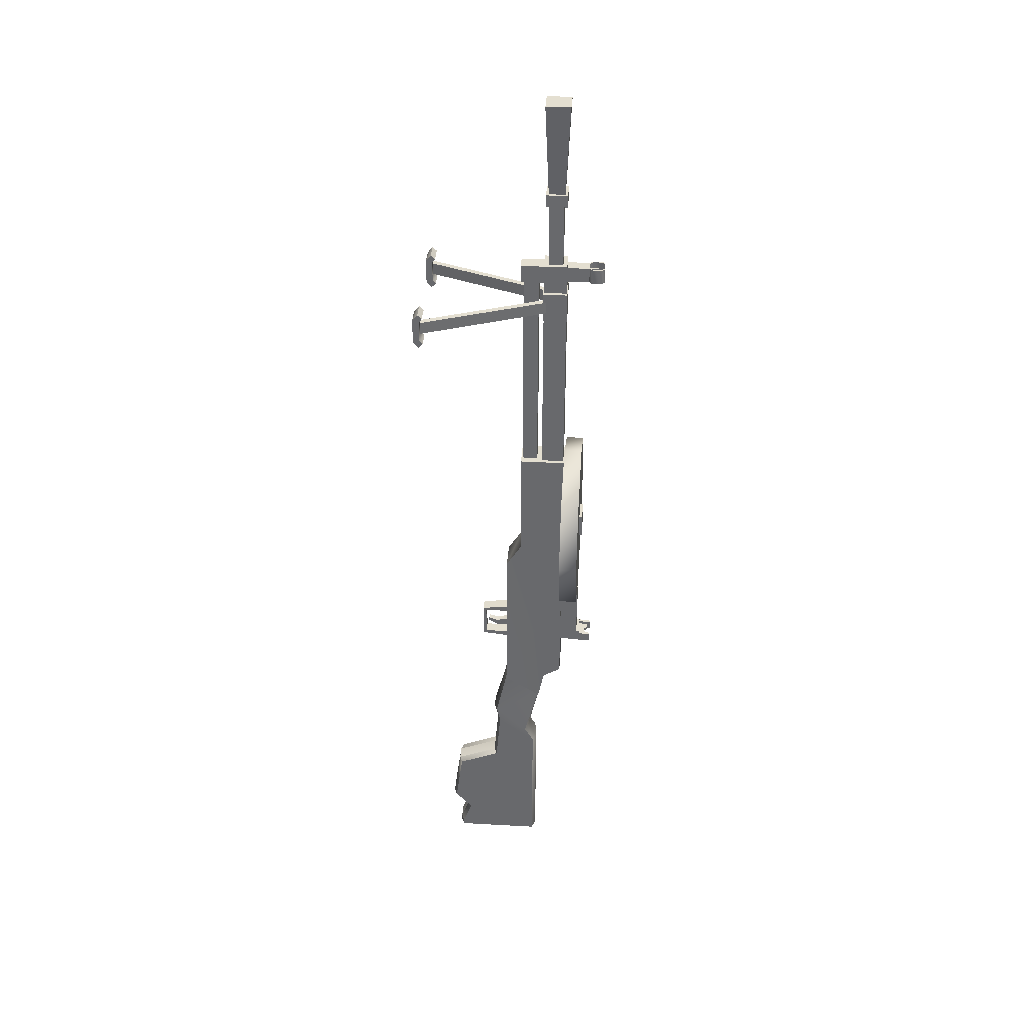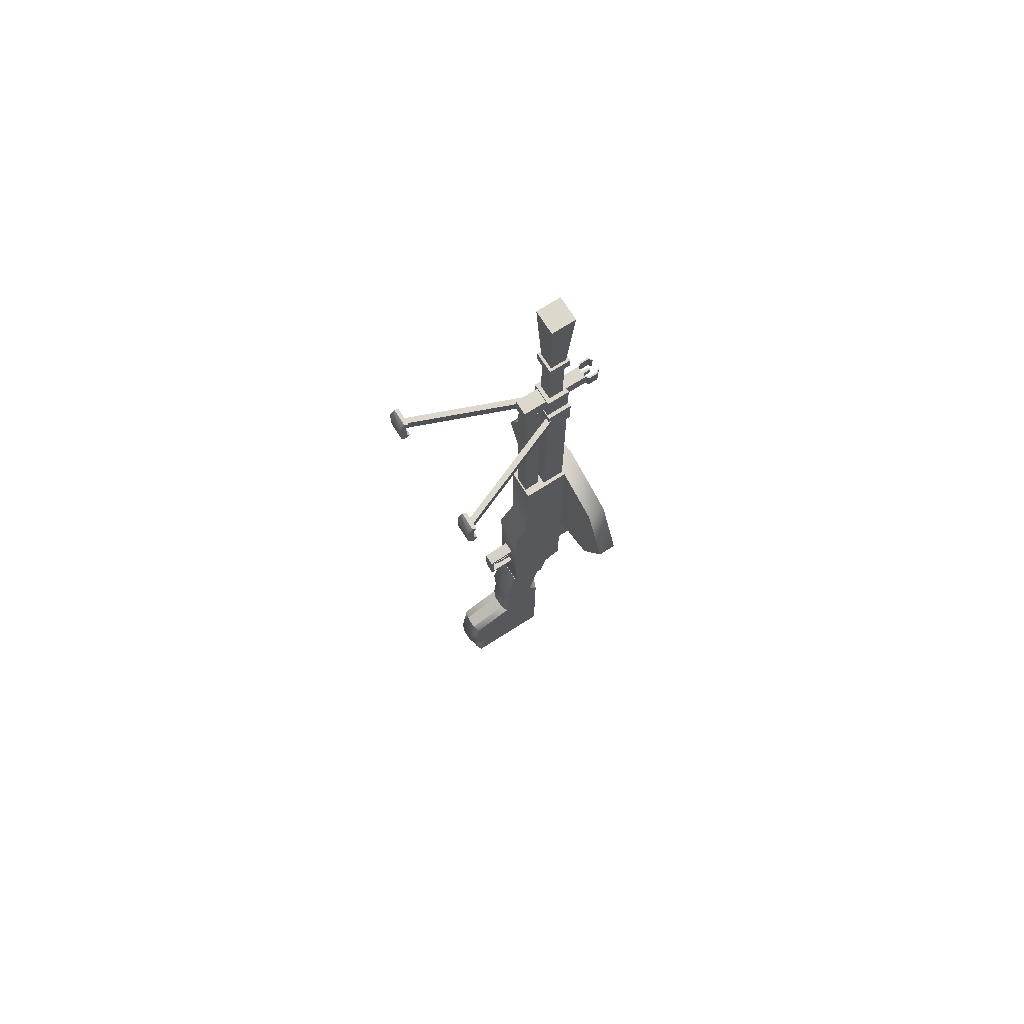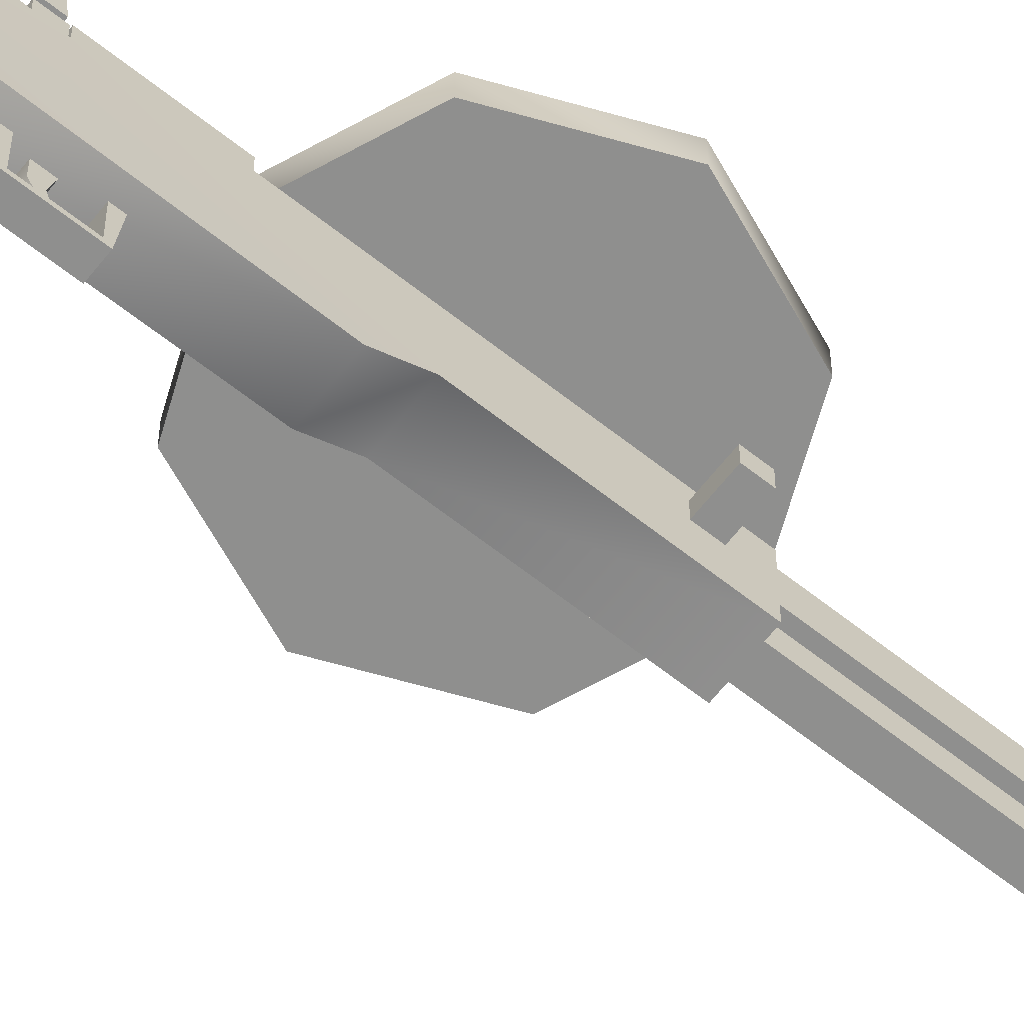
<metadata>
{"format":"obj","ext":"obj","renderer":"f3d","projection":"perspective","resolution":1024,"background":"white","views":[{"elev":36.7,"azim":94.1,"up":"+Z"},{"elev":72.7,"azim":57.6,"up":"+Z"},{"elev":-65.3,"azim":-128.4,"up":"+Y"}]}
</metadata>
<code>
g
v -0.2 0.45 0
v -0.25 -0.16 0.47
v 0.2 0.45 0
v 0.25 -0.16 0.47
v 0.25 0.35 -3.6
v 0.25 -1.05 -3.6
v -0.25 0.35 -3.6
v -0.25 -1.05 -3.6
v -0.25 0.2 -0.9373
v -0.25 -0.35 -0.4373
v 0.25 0.2 -0.9373
v 0.25 -0.35 -0.4373
v -0.25 0.35 -3.6
v -0.25 -1.05 -3.6
v 0.25 0.35 -3.6
v 0.25 -1.05 -3.6
v 0.25 0.35 -3.7
v 0.25 -1.05 -3.7
v -0.25 0.35 -3.7
v -0.25 -1.05 -3.7
v -0.1186 0.45 0
v -0.1186 -0.16 0.47
v -0.1186 0.4 -3.6
v -0.1186 -1.1 -3.6
v -0.1186 0.25 -0.9373
v -0.1186 -0.4 -0.4373
v -0.1186 0.4 -3.6
v -0.1186 -1.1 -3.6
v -0.1186 0.4 -3.7
v -0.1186 -1.1 -3.7
v 0.1186 0.45 0
v 0.1186 -0.16 0.47
v 0.1186 0.4 -3.6
v 0.1186 -1.1 -3.6
v 0.1186 0.25 -0.9373
v 0.1186 -0.4 -0.4373
v 0.1186 0.4 -3.6
v 0.1186 -1.1 -3.6
v 0.1186 0.4 -3.7
v 0.1186 -1.1 -3.7
v -0.12 0.77 10.62
v -0.12 0.53 10.62
v 0.12 0.77 10.62
v 0.12 0.53 10.62
v 0.12 0.77 3.28
v 0.12 0.53 3.28
v -0.12 0.77 3.28
v -0.12 0.53 3.28
v -0.125 0.825 9.3
v -0.125 0.075 9.3
v 0.125 0.825 9.3
v 0.125 0.075 9.3
v 0.125 0.825 9
v 0.125 0.075 9
v -0.125 0.825 9
v -0.125 0.075 9
v -0.1 1.2 9.275
v -0.1 0.75 9.275
v 0.1 1.2 9.275
v 0.1 0.75 9.275
v 0.1 1.2 9.025
v 0.1 0.75 9.025
v -0.1 1.2 9.025
v -0.1 0.75 9.025
v -0.015 1.35 9.225
v -0.025 1.2 9.225
v 0.015 1.35 9.225
v 0.025 1.2 9.225
v 0.015 1.35 9.125
v 0.025 1.2 9.075
v -0.015 1.35 9.125
v -0.025 1.2 9.075
v -0.1 -0.15 2.05
v -0.1 -0.6 2
v 0.1 -0.15 2.05
v 0.1 -0.6 2
v 0.1 -0.15 1.95
v 0.1 -0.6 1.95
v -0.1 -0.15 1.95
v -0.1 -0.6 1.95
v -0.1 -0.15 1.45
v -0.1 -0.6 1.45
v 0.1 -0.15 1.45
v 0.1 -0.6 1.45
v 0.1 -0.15 1.35
v 0.1 -0.6 1.4
v -0.1 -0.15 1.35
v -0.1 -0.6 1.4
v -0.1 -0.55 1.95
v -0.1 -0.6 1.95
v 0.1 -0.55 1.95
v 0.1 -0.6 1.95
v 0.1 -0.55 1.45
v 0.1 -0.6 1.45
v -0.1 -0.55 1.45
v -0.1 -0.6 1.45
v -0.05 -0.15 1.725
v -0.05 -0.35 1.675
v -0.05 -0.5 1.725
v 0.05 -0.15 1.725
v 0.05 -0.35 1.675
v 0.05 -0.5 1.725
v 0.05 -0.15 1.575
v 0.05 -0.35 1.575
v 0.05 -0.5 1.665
v -0.05 -0.15 1.575
v -0.05 -0.35 1.575
v -0.05 -0.5 1.665
v 0.25 0.3553 -1.214
v 0.25 -0.2894 -0.7136
v -0.25 0.3553 -1.214
v -0.25 -0.2894 -0.7136
v -0.1186 0.4053 -1.214
v -0.1186 -0.3394 -0.7136
v 0.1186 0.4053 -1.214
v 0.1186 -0.3394 -0.7136
v -0.1875 0.8375 9.338
v -0.1875 0.4625 9.338
v 0.1875 0.8375 9.338
v 0.1875 0.4625 9.338
v 0.1875 0.8375 5.362
v 0.1875 0.4625 5.362
v -0.1875 0.8375 5.362
v -0.1875 0.4625 5.362
v -0.25 0.85 5.5
v -0.25 0.35 5.5
v -0.25 0.1 5.5
v 0.25 0.85 5.5
v 0.25 0.85 2.6
v 0.25 0.85 1.6
v 0.25 0.35 5.5
v 0.25 0.35 2.6
v 0.25 0.35 1.6
v 0.25 0.1 5.5
v 0.25 0.1 3.6
v 0.25 -0.15 3.2
v 0.25 0.55 0.5
v 0.25 0.45 0
v 0.26 -0.15 0.4
v -0.25 0.55 0.5
v -0.25 0.85 1.6
v -0.25 0.85 2.6
v -0.25 0.45 0
v -0.25 0.35 1.6
v -0.25 0.35 2.6
v -0.26 -0.15 0.4
v -0.25 -0.15 3.2
v -0.25 0.1 3.6
v -0.25 0.85 2.81
v 0.25 0.85 2.81
v 0.25 0.85 0.6814
v -0.25 0.85 0.6814
v -0.125 0.375 9
v -0.125 0.125 9
v 0.125 0.375 9
v 0.125 0.125 9
v 0.125 0.375 5.5
v 0.125 0.125 5.5
v -0.125 0.375 5.5
v -0.125 0.125 5.5
v -0.25 0.85 8.85
v -0.25 0.45 8.85
v 0.25 0.85 8.85
v 0.25 0.45 8.85
v 0.25 0.85 8.35
v 0.25 0.45 8.35
v -0.25 0.85 8.35
v -0.25 0.45 8.35
v 0.15 0.5 8.7
v 0.95 -1.5 8.7
v 0.25 0.5 8.7
v 1.05 -1.5 8.7
v 0.25 0.5 8.5
v 1.05 -1.5 8.5
v 0.15 0.5 8.5
v 0.95 -1.5 8.5
v 0.85 -1.444 8.835
v 0.85 -1.515 8.906
v 1.15 -1.444 8.835
v 1.15 -1.495 8.765
v 1.15 -1.495 8.435
v 1.15 -1.515 8.906
v 1.15 -1.6 8.8
v 1.15 -1.6 8.4
v 1.15 -1.444 8.365
v 1.15 -1.515 8.294
v 0.85 -1.444 8.365
v 0.85 -1.495 8.435
v 0.85 -1.495 8.765
v 0.85 -1.515 8.294
v 0.85 -1.6 8.4
v 0.85 -1.6 8.8
v -0.15 0.5 8.7
v -0.95 -1.5 8.7
v -0.25 0.5 8.7
v -1.05 -1.5 8.7
v -0.25 0.5 8.5
v -1.05 -1.5 8.5
v -0.15 0.5 8.5
v -0.95 -1.5 8.5
v -0.85 -1.444 8.835
v -0.85 -1.515 8.906
v -1.15 -1.444 8.835
v -1.15 -1.495 8.765
v -1.15 -1.495 8.435
v -1.15 -1.515 8.906
v -1.15 -1.6 8.8
v -1.15 -1.6 8.4
v -1.15 -1.444 8.365
v -1.15 -1.515 8.294
v -0.85 -1.444 8.365
v -0.85 -1.495 8.435
v -0.85 -1.495 8.765
v -0.85 -1.515 8.294
v -0.85 -1.6 8.4
v -0.85 -1.6 8.8
v -0.2 0.85 12.1
v -0.2 0.45 12.1
v 0.2 0.85 12.1
v 0.2 0.45 12.1
v 0.128 0.778 10.5
v 0.128 0.522 10.5
v -0.128 0.778 10.5
v -0.128 0.522 10.5
v -0.175 0.825 10.6
v -0.175 0.475 10.6
v 0.175 0.825 10.6
v 0.175 0.475 10.6
v 0.175 0.825 10.4
v 0.175 0.475 10.4
v -0.175 0.825 10.4
v -0.175 0.475 10.4
v -0.2 1.15 2.6
v -0.2 0.85 2.6
v 0.2 1.15 2.6
v 0.2 0.85 2.6
v 0.2 1.15 1.6
v 0.2 0.85 1.6
v -0.2 1.15 1.6
v -0.2 0.85 1.6
v -0.175 1.2 1.6
v -0.175 0.85 1.6
v 0.175 1.2 1.6
v 0.175 0.85 1.6
v 0.175 1.2 1.4
v 0.175 0.85 1.4
v -0.175 1.2 1.4
v -0.175 0.85 1.4
v 0.15 1.4 1.55
v 0.15 1.2 1.57
v 0.2 1.4 1.55
v 0.2 1.2 1.57
v 0.2 1.4 1.42
v 0.2 1.2 1.4
v 0.15 1.4 1.42
v 0.15 1.2 1.4
v -0.2 1.4 1.55
v -0.2 1.2 1.57
v -0.15 1.4 1.55
v -0.15 1.2 1.57
v -0.15 1.4 1.42
v -0.15 1.2 1.4
v -0.2 1.4 1.42
v -0.2 1.2 1.4
v -0.15 1.25 1.52
v -0.15 1.15 1.52
v 0.15 1.25 1.52
v 0.15 1.15 1.52
v 0.15 1.25 1.42
v 0.15 1.15 1.42
v -0.15 1.25 1.42
v -0.15 1.15 1.42
v -0.15 1.35 1.495
v -0.09 1.35 1.495
v -0.03 1.3 1.495
v 0.03 1.3 1.495
v 0.09 1.35 1.495
v -0.15 1.2 1.495
v -0.09 1.2 1.495
v -0.03 1.2 1.495
v 0.03 1.2 1.495
v 0.09 1.2 1.495
v 0.15 1.35 1.495
v 0.15 1.2 1.495
v 0.15 1.35 1.445
v 0.09 1.35 1.445
v 0.03 1.3 1.445
v -0.03 1.3 1.445
v -0.09 1.35 1.445
v 0.15 1.2 1.445
v 0.09 1.2 1.445
v 0.03 1.2 1.445
v -0.03 1.2 1.445
v -0.09 1.2 1.445
v -0.15 1.35 1.445
v -0.15 1.2 1.445
v 0.075 1.45 9.275
v 0.075 1.2 9.275
v 0.1 1.45 9.275
v 0.1 1.2 9.275
v 0.1 1.45 9.025
v 0.1 1.2 9.025
v 0.075 1.45 9.025
v 0.075 1.2 9.025
v -0.1 1.45 9.275
v -0.1 1.2 9.275
v -0.075 1.45 9.275
v -0.075 1.2 9.275
v -0.075 1.45 9.025
v -0.075 1.2 9.025
v -0.1 1.45 9.025
v -0.1 1.2 9.025
v 0.125 1.399 9.275
v 0.15 1.399 9.275
v 0.15 1.399 9.025
v 0.125 1.399 9.025
v -0.15 1.399 9.275
v -0.125 1.399 9.275
v -0.125 1.399 9.025
v -0.15 1.399 9.025
v 0.125 1.249 9.275
v 0.15 1.249 9.275
v 0.15 1.249 9.025
v 0.125 1.249 9.025
v -0.15 1.249 9.275
v -0.125 1.249 9.275
v -0.125 1.249 9.025
v -0.15 1.249 9.025
v 0.25 -1.063 -1.923
v -0.25 -1.063 -1.923
v -0.1186 -1.113 -1.923
v 0.1186 -1.113 -1.923
v 0.25 -0.8997 -3.171
v -0.25 -0.8997 -3.171
v -0.1186 -0.9497 -3.171
v 0.1186 -0.9497 -3.171
v 0.25 -1.186 -2.845
v -0.25 -1.186 -2.845
v -0.1186 -1.236 -2.845
v 0.1186 -1.236 -2.845
v 0.25 -0.3633 -1.639
v -0.25 -0.3633 -1.639
v -0.1186 -0.4133 -1.639
v 0.1186 -0.4133 -1.639
v -0.6 0.7 5.2
v -0.6 0.5 5.2
v -0.2 0.7 5.2
v -0.2 0.5 5.2
v -0.2 0.7 5
v -0.2 0.5 5
v -0.6 0.7 5
v -0.6 0.5 5
v 0 1.15 4.1
v 0 1.15 5.6
v 1.061 1.15 5.161
v 1.5 1.15 4.1
v 1.061 1.15 3.039
v 0 1.15 2.6
v -1.061 1.15 3.039
v -1.5 1.15 4.1
v -1.061 1.15 5.161
v 0 0.85 5.6
v 1.061 0.85 5.161
v 1.5 0.85 4.1
v 1.061 0.85 3.039
v 0 0.85 2.6
v -1.061 0.85 3.039
v -1.5 0.85 4.1
v -1.061 0.85 5.161
v 0 0.85 4.1
v -0.2 1.2 4.3
v -0.2 0.8 4.3
v 0.2 1.2 4.3
v 0.2 0.8 4.3
v 0.2 1.2 3.9
v 0.2 0.8 3.9
v -0.2 1.2 3.9
v -0.2 0.8 3.9
g mat1
f 3 4 12
f 11 3 12
f 10 2 1
f 9 10 1
f 18 17 15
f 16 18 15
f 14 13 19
f 20 14 19
f 1 2 22
f 21 1 22
f 8 7 23
f 24 8 23
f 25 9 1
f 21 25 1
f 22 2 10
f 26 22 10
f 13 14 28
f 27 13 28
f 20 19 29
f 30 20 29
f 19 13 27
f 29 19 27
f 14 20 30
f 28 14 30
f 4 3 31
f 32 4 31
f 21 22 32
f 31 21 32
f 5 6 34
f 33 5 34
f 24 23 33
f 34 24 33
f 3 11 35
f 31 3 35
f 25 21 31
f 35 25 31
f 12 4 32
f 36 12 32
f 22 26 36
f 32 22 36
f 16 15 37
f 38 16 37
f 27 28 38
f 37 27 38
f 17 18 40
f 39 17 40
f 30 29 39
f 40 30 39
f 15 17 39
f 37 15 39
f 29 27 37
f 39 29 37
f 18 16 38
f 40 18 38
f 28 30 40
f 38 28 40
f 44 43 41
f 42 44 41
f 46 45 43
f 44 46 43
f 48 47 45
f 46 48 45
f 42 41 47
f 48 42 47
f 43 45 47
f 41 43 47
f 46 44 42
f 48 46 42
f 52 51 49
f 50 52 49
f 54 53 51
f 52 54 51
f 56 55 53
f 54 56 53
f 50 49 55
f 56 50 55
f 51 53 55
f 49 51 55
f 54 52 50
f 56 54 50
f 60 59 57
f 58 60 57
f 62 61 59
f 60 62 59
f 64 63 61
f 62 64 61
f 58 57 63
f 64 58 63
f 59 61 63
f 57 59 63
f 62 60 58
f 64 62 58
f 68 67 65
f 66 68 65
f 70 69 67
f 68 70 67
f 72 71 69
f 70 72 69
f 66 65 71
f 72 66 71
f 67 69 71
f 65 67 71
f 70 68 66
f 72 70 66
f 76 75 73
f 74 76 73
f 78 77 75
f 76 78 75
f 80 79 77
f 78 80 77
f 74 73 79
f 80 74 79
f 75 77 79
f 73 75 79
f 78 76 74
f 80 78 74
f 84 83 81
f 82 84 81
f 86 85 83
f 84 86 83
f 88 87 85
f 86 88 85
f 82 81 87
f 88 82 87
f 83 85 87
f 81 83 87
f 86 84 82
f 88 86 82
f 92 91 89
f 90 92 89
f 94 93 91
f 92 94 91
f 96 95 93
f 94 96 93
f 90 89 95
f 96 90 95
f 91 93 95
f 89 91 95
f 94 92 90
f 96 94 90
f 101 100 97
f 98 101 97
f 102 101 98
f 99 102 98
f 104 103 100
f 101 104 100
f 105 104 101
f 102 105 101
f 107 106 103
f 104 107 103
f 108 107 104
f 105 108 104
f 98 97 106
f 107 98 106
f 99 98 107
f 108 99 107
f 100 103 106
f 97 100 106
f 105 102 99
f 108 105 99
f 11 12 110
f 109 11 110
f 10 9 111
f 112 10 111
f 23 7 111
f 113 23 111
f 9 25 113
f 111 9 113
f 26 10 112
f 114 26 112
f 35 11 109
f 115 35 109
f 5 33 115
f 109 5 115
f 33 23 113
f 115 33 113
f 25 35 115
f 113 25 115
f 12 36 116
f 110 12 116
f 36 26 114
f 116 36 114
f 120 119 117
f 118 120 117
f 122 121 119
f 120 122 119
f 124 123 121
f 122 124 121
f 118 117 123
f 124 118 123
f 119 121 123
f 117 119 123
f 122 120 118
f 124 122 118
f 131 128 125
f 126 131 125
f 134 131 126
f 127 134 126
f 133 130 129
f 132 133 129
f 135 132 131
f 134 135 131
f 136 133 132
f 135 136 132
f 139 138 133
f 136 139 133
f 143 140 137
f 138 143 137
f 146 143 138
f 139 146 138
f 145 142 141
f 144 145 141
f 146 147 144
f 143 146 144
f 148 145 144
f 147 148 144
f 127 126 145
f 148 127 145
f 129 130 141
f 142 129 141
f 139 136 147
f 146 139 147
f 136 135 148
f 147 136 148
f 135 134 127
f 148 135 127
f 129 131 132
f 150 128 131
f 131 129 150
f 125 145 126
f 149 142 145
f 145 125 149
f 125 128 150
f 149 125 150
f 129 142 149
f 150 129 149
f 137 130 133
f 137 151 130
f 133 138 137
f 140 143 144
f 141 140 144
f 141 152 140
f 141 130 151
f 152 141 151
f 137 140 152
f 151 137 152
f 156 155 153
f 154 156 153
f 158 157 155
f 156 158 155
f 160 159 157
f 158 160 157
f 154 153 159
f 160 154 159
f 155 157 159
f 153 155 159
f 158 156 154
f 160 158 154
f 164 163 161
f 162 164 161
f 166 165 163
f 164 166 163
f 168 167 165
f 166 168 165
f 162 161 167
f 168 162 167
f 163 165 167
f 161 163 167
f 166 164 162
f 168 166 162
f 172 171 169
f 170 172 169
f 174 173 171
f 172 174 171
f 176 175 173
f 174 176 173
f 170 169 175
f 176 170 175
f 171 173 175
f 169 171 175
f 174 172 170
f 176 174 170
f 182 179 177
f 178 182 177
f 183 180 179
f 182 183 179
f 184 181 180
f 183 184 180
f 184 186 185
f 181 184 185
f 190 187 185
f 186 190 185
f 191 188 187
f 190 191 187
f 192 189 188
f 191 192 188
f 192 178 177
f 189 192 177
f 181 185 187
f 188 181 187
f 180 181 188
f 189 180 188
f 179 180 189
f 177 179 189
f 186 184 191
f 190 186 191
f 184 183 192
f 191 184 192
f 183 182 178
f 192 183 178
f 195 196 194
f 193 195 194
f 197 198 196
f 195 197 196
f 199 200 198
f 197 199 198
f 193 194 200
f 199 193 200
f 197 195 193
f 199 197 193
f 196 198 200
f 194 196 200
f 203 206 202
f 201 203 202
f 203 204 207
f 206 203 207
f 205 208 207
f 204 205 207
f 209 210 208
f 205 209 208
f 211 214 210
f 209 211 210
f 211 212 215
f 214 211 215
f 213 216 215
f 212 213 215
f 201 202 216
f 213 201 216
f 209 205 212
f 211 209 212
f 205 204 213
f 212 205 213
f 204 203 201
f 213 204 201
f 208 210 214
f 215 208 214
f 207 208 215
f 216 207 215
f 206 207 216
f 202 206 216
f 220 219 217
f 218 220 217
f 222 221 219
f 220 222 219
f 224 223 221
f 222 224 221
f 218 217 223
f 224 218 223
f 219 221 223
f 217 219 223
f 222 220 218
f 224 222 218
f 228 227 225
f 226 228 225
f 230 229 227
f 228 230 227
f 232 231 229
f 230 232 229
f 226 225 231
f 232 226 231
f 227 229 231
f 225 227 231
f 230 228 226
f 232 230 226
f 236 235 233
f 234 236 233
f 238 237 235
f 236 238 235
f 240 239 237
f 238 240 237
f 234 233 239
f 240 234 239
f 235 237 239
f 233 235 239
f 238 236 234
f 240 238 234
f 244 243 241
f 242 244 241
f 246 245 243
f 244 246 243
f 248 247 245
f 246 248 245
f 242 241 247
f 248 242 247
f 243 245 247
f 241 243 247
f 246 244 242
f 248 246 242
f 252 251 249
f 250 252 249
f 254 253 251
f 252 254 251
f 256 255 253
f 254 256 253
f 250 249 255
f 256 250 255
f 251 253 255
f 249 251 255
f 254 252 250
f 256 254 250
f 260 259 257
f 258 260 257
f 262 261 259
f 260 262 259
f 264 263 261
f 262 264 261
f 258 257 263
f 264 258 263
f 259 261 263
f 257 259 263
f 262 260 258
f 264 262 258
f 268 267 265
f 266 268 265
f 270 269 267
f 268 270 267
f 272 271 269
f 270 272 269
f 266 265 271
f 272 266 271
f 267 269 271
f 265 267 271
f 270 268 266
f 272 270 266
f 279 274 273
f 278 279 273
f 280 275 274
f 279 280 274
f 281 276 275
f 280 281 275
f 282 277 276
f 281 282 276
f 284 283 277
f 282 284 277
f 290 285 283
f 284 290 283
f 291 286 285
f 290 291 285
f 292 287 286
f 291 292 286
f 293 288 287
f 292 293 287
f 294 289 288
f 293 294 288
f 296 295 289
f 294 296 289
f 278 273 295
f 296 278 295
f 274 289 295
f 273 274 295
f 275 288 289
f 274 275 289
f 276 287 288
f 275 276 288
f 277 286 287
f 276 277 287
f 283 285 286
f 277 283 286
f 294 279 278
f 296 294 278
f 293 280 279
f 294 293 279
f 292 281 280
f 293 292 280
f 291 282 281
f 292 291 281
f 290 284 282
f 291 290 282
f 299 301 303
f 297 299 303
f 302 300 298
f 304 302 298
f 307 309 311
f 305 307 311
f 310 308 306
f 312 310 306
f 299 297 313
f 314 299 313
f 301 299 314
f 315 301 314
f 303 301 315
f 316 303 315
f 297 303 316
f 313 297 316
f 307 305 317
f 318 307 317
f 309 307 318
f 319 309 318
f 311 309 319
f 320 311 319
f 305 311 320
f 317 305 320
f 298 300 322
f 321 298 322
f 314 313 321
f 322 314 321
f 300 302 323
f 322 300 323
f 315 314 322
f 323 315 322
f 302 304 324
f 323 302 324
f 316 315 323
f 324 316 323
f 304 298 321
f 324 304 321
f 313 316 324
f 321 313 324
f 306 308 326
f 325 306 326
f 318 317 325
f 326 318 325
f 308 310 327
f 326 308 327
f 319 318 326
f 327 319 326
f 310 312 328
f 327 310 328
f 320 319 327
f 328 320 327
f 312 306 325
f 328 312 325
f 317 320 328
f 325 317 328
f 8 24 335
f 334 8 335
f 34 6 333
f 336 34 333
f 24 34 336
f 335 24 336
f 331 330 338
f 339 331 338
f 334 335 339
f 338 334 339
f 329 332 340
f 337 329 340
f 336 333 337
f 340 336 337
f 332 331 339
f 340 332 339
f 335 336 340
f 339 335 340
f 114 112 342
f 343 114 342
f 330 331 343
f 342 330 343
f 110 116 344
f 341 110 344
f 344 332 329
f 341 344 329
f 116 114 343
f 344 116 343
f 331 332 344
f 343 331 344
f 333 329 337
f 333 341 329
f 5 333 6
f 5 341 333
f 5 110 341
f 5 109 110
f 330 334 338
f 342 334 330
f 334 7 8
f 342 7 334
f 112 7 342
f 112 111 7
g mat2
f 348 347 345
f 346 348 345
f 350 349 347
f 348 350 347
f 352 351 349
f 350 352 349
f 346 345 351
f 352 346 351
f 347 349 351
f 345 347 351
f 350 348 346
f 352 350 346
g mat3
f 354 355 353
f 355 356 353
f 356 357 353
f 357 358 353
f 358 359 353
f 359 360 353
f 360 361 353
f 361 354 353
f 363 362 370
f 364 363 370
f 365 364 370
f 366 365 370
f 367 366 370
f 368 367 370
f 369 368 370
f 362 369 370
f 363 355 354
f 362 363 354
f 364 356 355
f 363 364 355
f 365 357 356
f 364 365 356
f 366 358 357
f 365 366 357
f 367 359 358
f 366 367 358
f 368 360 359
f 367 368 359
f 369 361 360
f 368 369 360
f 362 354 361
f 369 362 361
f 374 373 371
f 372 374 371
f 376 375 373
f 374 376 373
f 378 377 375
f 376 378 375
f 372 371 377
f 378 372 377
f 373 375 377
f 371 373 377
f 376 374 372
f 378 376 372

</code>
